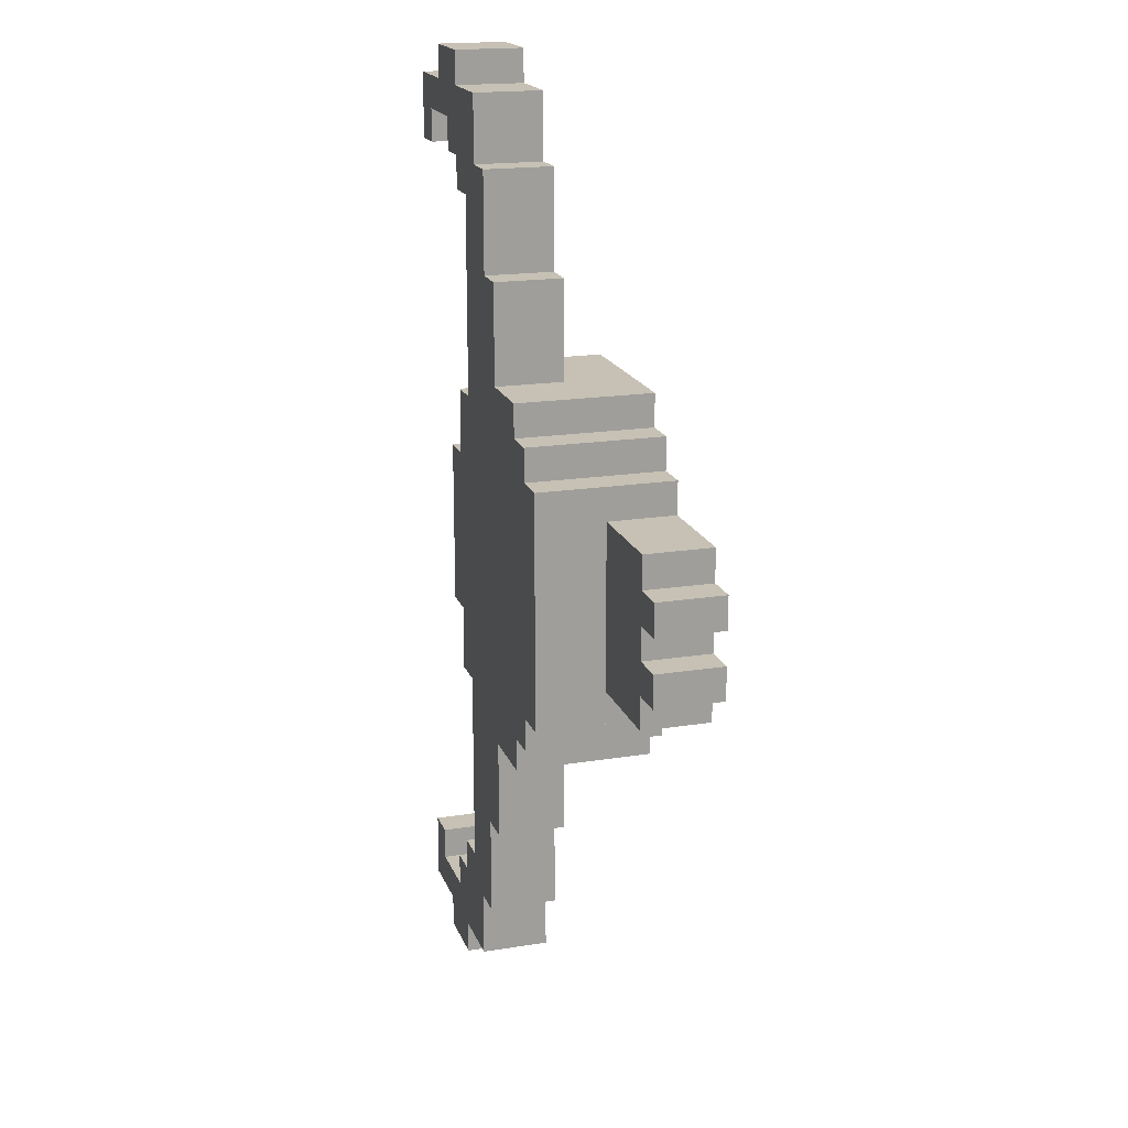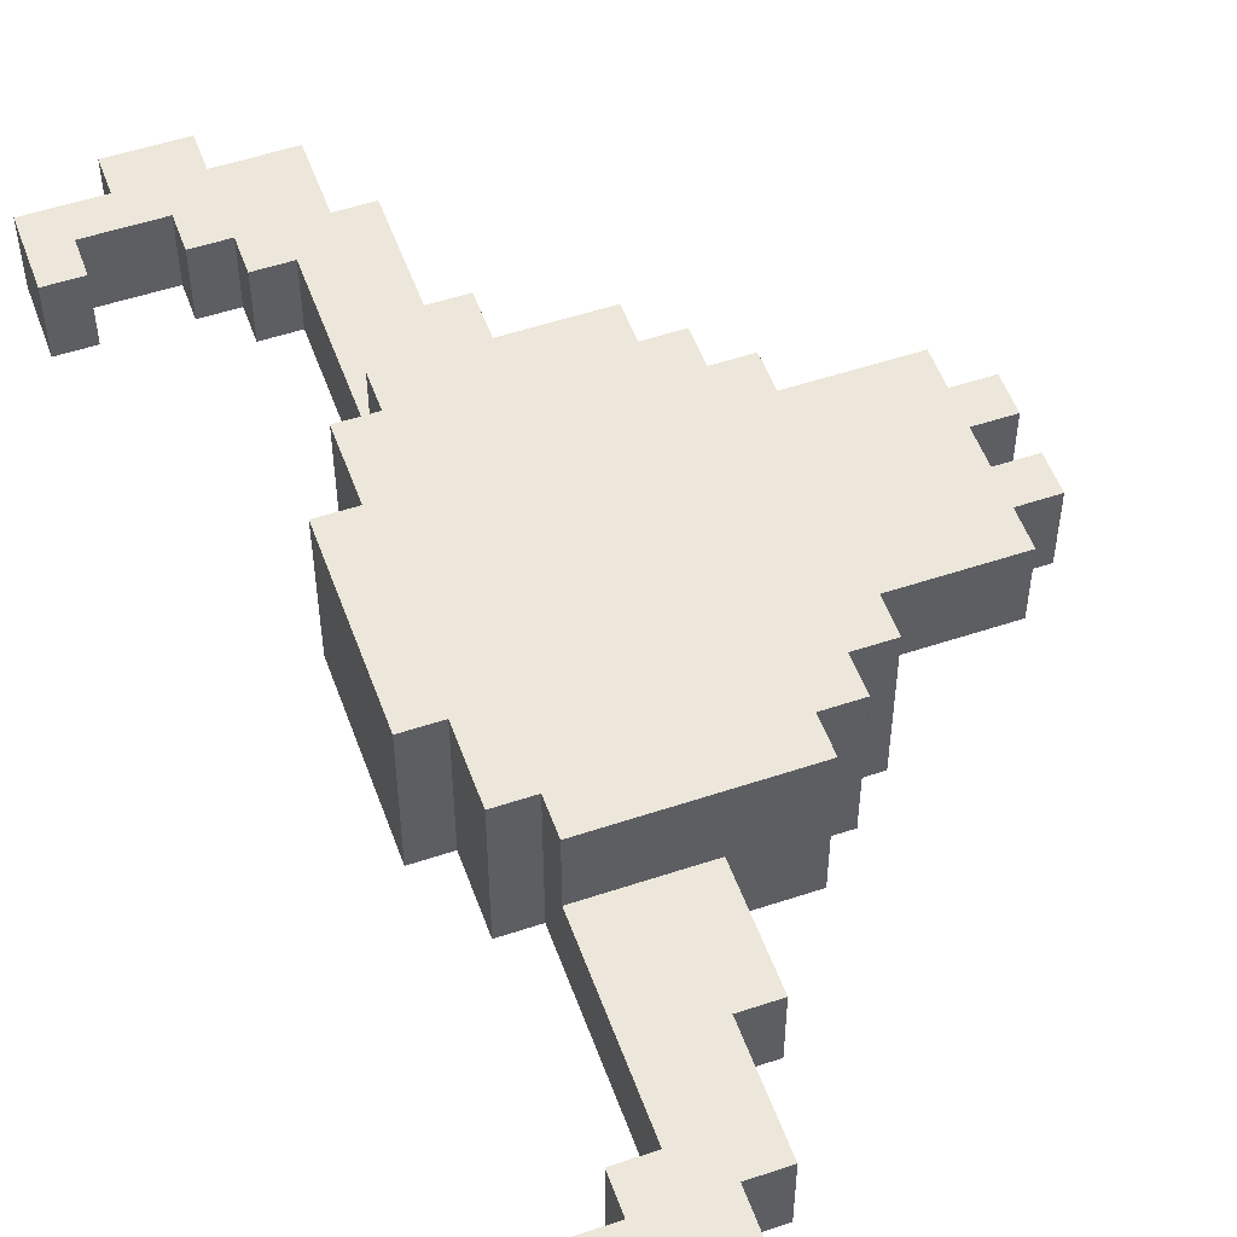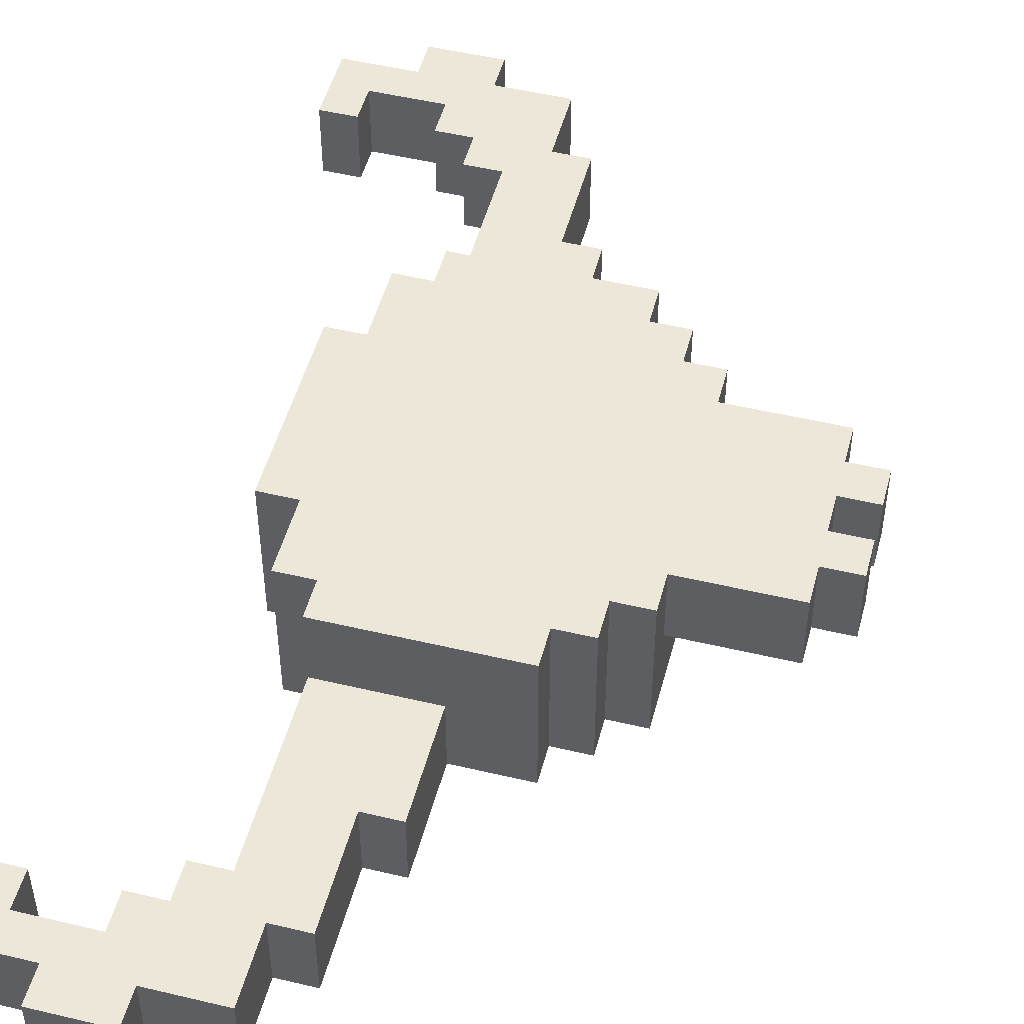
<metadata>
{"format":"obj","ext":"obj","renderer":"f3d","projection":"perspective","resolution":1024,"background":"white","views":[{"elev":18.5,"azim":-107.0,"up":"+Y"},{"elev":53.1,"azim":160.3,"up":"+Z"},{"elev":49.8,"azim":-165.3,"up":"+Z"}]}
</metadata>
<code>
g fort_background_desert_skull
v 0.3862 0.1378 0.2273
v 0.3862 -0.138 0.2273
v 0.331 -0.138 0.2273
v 0.331 0.1378 0.2273
v -0.05515 -0.138 0.2273
v -0.05515 0.1378 0.2273
v 0.2758 -0.2484 0.2273
v 0.2758 0.2482 0.2273
v 2e-05 -0.2484 0.2273
v 0.2758 -0.3034 0.2273
v 2e-05 -0.3034 0.2273
v -0.05515 -0.1932 0.2273
v -0.1103 -0.1932 0.2273
v -0.1103 -0.138 0.2273
v -0.05515 -0.2484 0.2273
v 2e-05 0.2482 0.2273
v -0.05515 0.193 0.2273
v -0.1103 0.193 0.2273
v -0.1103 0.1378 0.2273
v -0.05515 0.2482 0.2273
v 2e-05 0.3033 0.2273
v 0.2758 0.3033 0.2273
v -0.2758 0.02748 0.2273
v -0.2758 0.08265 0.2273
v -0.2758 0.1378 0.2273
v -0.331 0.02748 0.2273
v -0.331 0.08265 0.2273
v -0.2758 -0.02768 0.2273
v -0.2758 -0.08285 0.2273
v -0.2758 -0.138 0.2273
v -0.331 -0.08285 0.2273
v -0.331 -0.02768 0.2273
v 0.331 -0.2484 0.2273
v 0.331 0.2482 0.2273
v 2e-05 -0.2484 0.2273
v 2e-05 -0.2484 -0
v -0.05515 -0.2484 -0
v -0.05515 -0.2484 0.2273
v -0.05515 0.193 0.2273
v -0.05515 0.193 -0
v -0.05515 0.2482 -0
v -0.05515 0.2482 0.2273
v 0.2758 0.2482 0.2273
v 0.2758 0.2482 -0
v 0.331 0.2482 0
v 0.331 0.2482 0.2273
v 0.331 0.2482 0.2273
v 0.331 0.2482 0
v 0.331 0.1378 0
v 0.331 0.1378 0.2273
v 0.3862 0.1378 0.2273
v 0.3862 0.1378 0
v 0.3862 -0.138 0
v 0.3862 -0.138 0.2273
v 0.331 -0.138 0.2273
v 0.331 -0.138 -0
v 0.331 -0.2484 -0
v 0.331 -0.2484 0.2273
v 0.331 0.1378 0.2273
v 0.331 0.1378 0
v 0.3862 0.1378 0
v 0.3862 0.1378 0.2273
v 0.3862 -0.138 0.2273
v 0.3862 -0.138 0
v 0.331 -0.138 -0
v 0.331 -0.138 0.2273
v -0.1103 -0.138 0.2273
v -0.1103 -0.138 0.1137
v -0.2758 -0.138 0.1137
v -0.2758 -0.138 0.2273
v 0.2758 -0.3034 0.2273
v 0.2758 -0.3034 -0
v 2e-05 -0.3034 -0
v 2e-05 -0.3034 0.2273
v -0.05515 0.2482 0.2273
v -0.05515 0.2482 -0
v 2e-05 0.2482 -0
v 2e-05 0.2482 0.2273
v 2e-05 -0.3034 0.2273
v 2e-05 -0.3034 -0
v 2e-05 -0.2484 -0
v 2e-05 -0.2484 0.2273
v 2e-05 0.2482 0.2273
v 2e-05 0.2482 -0
v 2e-05 0.3033 -0
v 2e-05 0.3033 0.2273
v -0.2758 0.1378 0.2273
v -0.2758 0.1378 0.1137
v -0.1103 0.1378 0.1137
v -0.1103 0.1378 0.2273
v -0.1103 -0.1932 0.2273
v -0.1103 -0.138 0.1137
v -0.1103 -0.138 0.2273
v -0.1103 -0.1932 -1e-06
v -0.1103 0.1378 0.1137
v -0.1103 0.193 -0
v -0.1103 0.193 0.2273
v -0.1103 0.1378 0.2273
v -0.05515 -0.2484 0.2273
v -0.05515 -0.2484 -0
v -0.05515 -0.1932 -1e-06
v -0.05515 -0.1932 0.2273
v -0.05515 -0.1932 0.2273
v -0.05515 -0.1932 -1e-06
v -0.1103 -0.1932 -1e-06
v -0.1103 -0.1932 0.2273
v -0.1103 0.193 0.2273
v -0.1103 0.193 -0
v -0.05515 0.193 -0
v -0.05515 0.193 0.2273
v 2e-05 0.3033 0.2273
v 2e-05 0.3033 -0
v 0.2758 0.3033 -0
v 0.2758 0.3033 0.2273
v 0.331 -0.2484 0.2273
v 0.331 -0.2484 -0
v 0.2758 -0.2484 -0
v 0.2758 -0.2484 0.2273
v 0.2758 0.3033 0.2273
v 0.2758 0.3033 -0
v 0.2758 0.2482 -0
v 0.2758 0.2482 0.2273
v 0.2758 -0.2484 0.2273
v 0.2758 -0.2484 -0
v 0.2758 -0.3034 -0
v 0.2758 -0.3034 0.2273
v -0.2758 -0.138 0.2273
v -0.2758 -0.138 0.1137
v -0.2758 -0.08285 0.1137
v -0.2758 -0.08285 0.2273
v -0.2758 0.08265 0.2273
v -0.2758 0.08265 0.1137
v -0.2758 0.1378 0.1137
v -0.2758 0.1378 0.2273
v -0.331 0.08265 0.2273
v -0.331 0.08265 0.1137
v -0.2758 0.08265 0.1137
v -0.2758 0.08265 0.2273
v -0.2758 -0.08285 0.2273
v -0.2758 -0.08285 0.1137
v -0.331 -0.08285 0.1137
v -0.331 -0.08285 0.2273
v -0.331 0.08265 0.2273
v -0.331 0.02748 0.2273
v -0.331 0.02748 0.1137
v -0.331 0.08265 0.1137
v -0.331 -0.08285 0.1137
v -0.331 -0.02768 0.1137
v -0.331 -0.02768 0.2273
v -0.331 -0.08285 0.2273
v -0.2758 0.02748 0.2273
v -0.2758 0.02748 0.1137
v -0.331 0.02748 0.1137
v -0.331 0.02748 0.2273
v -0.2758 -0.02768 0.2273
v -0.331 -0.02768 0.2273
v -0.331 -0.02768 0.1137
v -0.2758 -0.02768 0.1137
v -0.2758 0.02748 0.2273
v -0.2758 -0.02768 0.2273
v -0.2758 -0.02768 0.1137
v -0.2758 0.02748 0.1137
v 0.331 -0.138 -0
v 0.3862 -0.138 0
v 0.3862 0.1378 0
v 0.331 0.1378 0
v -0.05515 -0.138 -2e-06
v -0.05515 0.1378 -2e-06
v 0.2758 -0.2484 -0
v 0.2758 0.2482 -0
v 2e-05 -0.2484 -0
v 0.2758 -0.3034 -0
v 2e-05 -0.3034 -0
v -0.05515 -0.1932 -1e-06
v -0.1103 -0.1932 -1e-06
v -0.05515 -0.2484 -0
v 2e-05 0.2482 -0
v -0.05515 0.193 -0
v -0.1103 0.193 -0
v -0.05515 0.2482 -0
v 2e-05 0.3033 -0
v 0.2758 0.3033 -0
v 0.331 -0.2484 -0
v 0.331 0.2482 0
v -0.2758 -0.138 0.1137
v -0.1103 -0.138 0.1137
v -0.2758 -0.08285 0.1137
v -0.2758 -0.02768 0.1137
v -0.331 -0.08285 0.1137
v -0.331 -0.02768 0.1137
v -0.2758 0.02748 0.1137
v -0.1103 0.1378 0.1137
v -0.2758 0.08265 0.1137
v -0.2758 0.1378 0.1137
v -0.331 0.02748 0.1137
v -0.331 0.08265 0.1137
v 0.2207 -0.7448 0.1137
v 0.331 -0.6344 0.1137
v 0.331 -0.7448 0.1137
v 0.2207 -0.6344 0.1137
v 0.3862 -0.6896 0.1137
v 0.4414 -0.7448 0.1137
v 0.4414 -0.8 0.1137
v 0.331 -0.8 0.1137
v 0.2758 -0.5794 0.1137
v 0.2758 -0.3034 0.1137
v 0.1655 -0.469 0.1137
v 0.1103 -0.3034 0.1137
v 0.1103 -0.469 0.1137
v 0.1655 -0.6344 0.1137
v 0.331 -0.5794 0.1137
v 0.3862 -0.6344 0.1137
v 0.4965 -0.6896 0.1137
v 0.5516 -0.7448 0.1137
v 0.5516 -0.6896 0.1137
v 0.5516 -0.6345 0.1137
v 0.4965 -0.6345 0.1137
v 0.2207 -0.7448 -1e-06
v 0.331 -0.7448 -0
v 0.331 -0.6344 -0
v 0.2207 -0.6344 -1e-06
v 0.3862 -0.6896 -0
v 0.4414 -0.7448 -0
v 0.4414 -0.8 -0
v 0.331 -0.8 -0
v 0.2758 -0.5794 -1e-06
v 0.2758 -0.3034 -1e-06
v 0.1655 -0.469 -1e-06
v 0.1103 -0.3034 -1e-06
v 0.1103 -0.469 -1e-06
v 0.1655 -0.6344 -1e-06
v 0.331 -0.5794 -0
v 0.3862 -0.6344 -0
v 0.4965 -0.6896 -0
v 0.5516 -0.7448 -0
v 0.5516 -0.6896 -0
v 0.5516 -0.6345 -0
v 0.4965 -0.6345 -0
v 0.1103 -0.469 0.1137
v 0.1103 -0.469 -1e-06
v 0.1103 -0.3034 -1e-06
v 0.1103 -0.3034 0.1137
v 0.1655 -0.469 0.1137
v 0.1655 -0.469 -1e-06
v 0.1103 -0.469 -1e-06
v 0.1103 -0.469 0.1137
v 0.2207 -0.6344 0.1137
v 0.2207 -0.6344 -1e-06
v 0.1655 -0.6344 -1e-06
v 0.1655 -0.6344 0.1137
v 0.1655 -0.6344 0.1137
v 0.1655 -0.6344 -1e-06
v 0.1655 -0.469 -1e-06
v 0.1655 -0.469 0.1137
v 0.2758 -0.3034 0.1137
v 0.2758 -0.3034 -1e-06
v 0.2758 -0.5794 -1e-06
v 0.2758 -0.5794 0.1137
v 0.3862 -0.6344 0.1137
v 0.3862 -0.6344 -0
v 0.3862 -0.6896 -0
v 0.3862 -0.6896 0.1137
v 0.5516 -0.6896 0.1137
v 0.5516 -0.6896 -0
v 0.5516 -0.7448 -0
v 0.5516 -0.7448 0.1137
v 0.5516 -0.6345 0.1137
v 0.5516 -0.6345 -0
v 0.5516 -0.7448 0.1137
v 0.5516 -0.7448 -0
v 0.4414 -0.7448 -0
v 0.4414 -0.7448 0.1137
v 0.4414 -0.7448 0.1137
v 0.4414 -0.7448 -0
v 0.4414 -0.8 -0
v 0.4414 -0.8 0.1137
v 0.4414 -0.8 0.1137
v 0.4414 -0.8 -0
v 0.331 -0.8 -0
v 0.331 -0.8 0.1137
v 0.331 -0.6344 0.1137
v 0.331 -0.6344 -0
v 0.3862 -0.6344 -0
v 0.3862 -0.6344 0.1137
v 0.331 -0.7448 0.1137
v 0.331 -0.7448 -0
v 0.2207 -0.7448 -1e-06
v 0.2207 -0.7448 0.1137
v 0.331 -0.5794 0.1137
v 0.331 -0.5794 -0
v 0.331 -0.6344 -0
v 0.331 -0.6344 0.1137
v 0.331 -0.8 0.1137
v 0.331 -0.8 -0
v 0.331 -0.7448 -0
v 0.331 -0.7448 0.1137
v 0.2207 -0.7448 0.1137
v 0.2207 -0.7448 -1e-06
v 0.2207 -0.6344 -1e-06
v 0.2207 -0.6344 0.1137
v 0.2758 -0.5794 0.1137
v 0.2758 -0.5794 -1e-06
v 0.331 -0.5794 -0
v 0.331 -0.5794 0.1137
v 0.3862 -0.6896 0.1137
v 0.3862 -0.6896 -0
v 0.4965 -0.6896 -0
v 0.4965 -0.6896 0.1137
v 0.4965 -0.6345 0.1137
v 0.4965 -0.6345 -0
v 0.5516 -0.6345 -0
v 0.5516 -0.6345 0.1137
v 0.4965 -0.6896 0.1137
v 0.4965 -0.6896 -0
v 0.4965 -0.6345 -0
v 0.4965 -0.6345 0.1137
v 0.2207 0.7446 0.1137
v 0.331 0.7446 0.1137
v 0.331 0.6342 0.1137
v 0.2207 0.6342 0.1137
v 0.3862 0.6894 0.1137
v 0.4414 0.7446 0.1137
v 0.4414 0.7998 0.1137
v 0.331 0.7998 0.1137
v 0.2758 0.5792 0.1137
v 0.2758 0.3032 0.1137
v 0.1655 0.4688 0.1137
v 0.1103 0.3032 0.1137
v 0.1103 0.4688 0.1137
v 0.1655 0.6342 0.1137
v 0.331 0.5792 0.1137
v 0.3862 0.6342 0.1137
v 0.4965 0.6894 0.1137
v 0.5516 0.7446 0.1137
v 0.5516 0.6894 0.1137
v 0.5516 0.6343 0.1137
v 0.4965 0.6343 0.1137
v 0.2207 0.7446 -1e-06
v 0.331 0.6342 -0
v 0.331 0.7446 -0
v 0.2207 0.6342 -1e-06
v 0.3862 0.6894 -0
v 0.4414 0.7446 -0
v 0.4414 0.7998 -0
v 0.331 0.7998 -0
v 0.2758 0.5792 -1e-06
v 0.2758 0.3032 -1e-06
v 0.1655 0.4688 -1e-06
v 0.1103 0.3032 -1e-06
v 0.1103 0.4688 -1e-06
v 0.1655 0.6342 -1e-06
v 0.331 0.5792 -0
v 0.3862 0.6342 -0
v 0.4965 0.6894 -0
v 0.5516 0.7446 -0
v 0.5516 0.6894 -0
v 0.5516 0.6343 -0
v 0.4965 0.6343 -0
v 0.1103 0.4688 0.1137
v 0.1103 0.3032 0.1137
v 0.1103 0.3032 -1e-06
v 0.1103 0.4688 -1e-06
v 0.1655 0.4688 0.1137
v 0.1103 0.4688 0.1137
v 0.1103 0.4688 -1e-06
v 0.1655 0.4688 -1e-06
v 0.2207 0.6342 0.1137
v 0.1655 0.6342 0.1137
v 0.1655 0.6342 -1e-06
v 0.2207 0.6342 -1e-06
v 0.1655 0.6342 0.1137
v 0.1655 0.4688 0.1137
v 0.1655 0.4688 -1e-06
v 0.1655 0.6342 -1e-06
v 0.2758 0.3032 0.1137
v 0.2758 0.5792 0.1137
v 0.2758 0.5792 -1e-06
v 0.2758 0.3032 -1e-06
v 0.3862 0.6342 0.1137
v 0.3862 0.6894 0.1137
v 0.3862 0.6894 -0
v 0.3862 0.6342 -0
v 0.5516 0.6894 0.1137
v 0.5516 0.7446 0.1137
v 0.5516 0.7446 -0
v 0.5516 0.6894 -0
v 0.5516 0.6343 0.1137
v 0.5516 0.6343 -0
v 0.5516 0.7446 0.1137
v 0.4414 0.7446 0.1137
v 0.4414 0.7446 -0
v 0.5516 0.7446 -0
v 0.4414 0.7446 0.1137
v 0.4414 0.7998 0.1137
v 0.4414 0.7998 -0
v 0.4414 0.7446 -0
v 0.4414 0.7998 0.1137
v 0.331 0.7998 0.1137
v 0.331 0.7998 -0
v 0.4414 0.7998 -0
v 0.331 0.6342 0.1137
v 0.3862 0.6342 0.1137
v 0.3862 0.6342 -0
v 0.331 0.6342 -0
v 0.331 0.7446 0.1137
v 0.2207 0.7446 0.1137
v 0.2207 0.7446 -1e-06
v 0.331 0.7446 -0
v 0.331 0.5792 0.1137
v 0.331 0.6342 0.1137
v 0.331 0.6342 -0
v 0.331 0.5792 -0
v 0.331 0.7998 0.1137
v 0.331 0.7446 0.1137
v 0.331 0.7446 -0
v 0.331 0.7998 -0
v 0.2207 0.7446 0.1137
v 0.2207 0.6342 0.1137
v 0.2207 0.6342 -1e-06
v 0.2207 0.7446 -1e-06
v 0.2758 0.5792 0.1137
v 0.331 0.5792 0.1137
v 0.331 0.5792 -0
v 0.2758 0.5792 -1e-06
v 0.3862 0.6894 0.1137
v 0.4965 0.6894 0.1137
v 0.4965 0.6894 -0
v 0.3862 0.6894 -0
v 0.4965 0.6343 0.1137
v 0.5516 0.6343 0.1137
v 0.5516 0.6343 -0
v 0.4965 0.6343 -0
v 0.4965 0.6894 0.1137
v 0.4965 0.6343 0.1137
v 0.4965 0.6343 -0
v 0.4965 0.6894 -0
g fort_background_desert_skull_0
f -434 -435 -436
f -433 -434 -436
f -434 -433 -432
f -433 -431 -432
f -430 -434 -432
f -429 -431 -433
f -428 -430 -432
f -430 -428 -427
f -428 -426 -427
f -425 -428 -432
f -424 -425 -432
f -423 -424 -432
f -422 -428 -425
f -421 -431 -429
f -420 -431 -421
f -420 -419 -431
f -419 -418 -431
f -418 -423 -432
f -431 -418 -432
f -417 -420 -421
f -421 -429 -416
f -429 -415 -416
f -418 -414 -423
f -413 -414 -418
f -412 -413 -418
f -411 -414 -413
f -410 -411 -413
f -414 -409 -423
f -409 -408 -423
f -423 -408 -407
f -408 -409 -406
f -409 -405 -406
f -404 -434 -430
f -403 -429 -433
f -400 -401 -402
f -399 -400 -402
f -396 -397 -398
f -395 -396 -398
f -392 -393 -394
f -391 -392 -394
f -388 -389 -390
f -387 -388 -390
f -384 -385 -386
f -383 -384 -386
f -380 -381 -382
f -379 -380 -382
f -376 -377 -378
f -375 -376 -378
f -372 -373 -374
f -371 -372 -374
f -368 -369 -370
f -367 -368 -370
f -364 -365 -366
f -363 -364 -366
f -360 -361 -362
f -359 -360 -362
f -356 -357 -358
f -355 -356 -358
f -352 -353 -354
f -351 -352 -354
f -348 -349 -350
f -347 -348 -350
f -344 -345 -346
f -343 -346 -345
f -343 -345 -342
f -341 -343 -342
f -341 -342 -340
f -340 -342 -339
f -336 -337 -338
f -335 -336 -338
f -332 -333 -334
f -331 -332 -334
f -328 -329 -330
f -327 -328 -330
f -324 -325 -326
f -323 -324 -326
f -320 -321 -322
f -319 -320 -322
f -316 -317 -318
f -315 -316 -318
f -312 -313 -314
f -311 -312 -314
f -308 -309 -310
f -307 -308 -310
f -304 -305 -306
f -303 -304 -306
f -300 -301 -302
f -299 -300 -302
f -296 -297 -298
f -295 -296 -298
f -292 -293 -294
f -291 -292 -294
f -288 -289 -290
f -287 -288 -290
f -284 -285 -286
f -283 -284 -286
f -280 -281 -282
f -279 -280 -282
f -276 -277 -278
f -275 -276 -278
f -272 -273 -274
f -271 -272 -274
f -274 -270 -271
f -270 -269 -271
f -274 -268 -270
f -269 -267 -271
f -268 -266 -270
f -268 -265 -266
f -265 -264 -266
f -266 -263 -270
f -262 -270 -263
f -266 -261 -263
f -269 -260 -267
f -269 -259 -260
f -259 -269 -258
f -270 -262 -258
f -269 -270 -258
f -259 -257 -260
f -260 -256 -267
f -256 -255 -267
f -274 -254 -268
f -267 -253 -271
f -250 -251 -252
f -250 -249 -251
f -250 -248 -249
f -248 -247 -249
f -249 -246 -251
f -246 -245 -251
f -246 -244 -245
f -244 -243 -245
f -244 -246 -242
f -241 -244 -242
f -238 -239 -240
f -237 -240 -239
f -236 -239 -238
f -238 -235 -236
f -235 -238 -234
f -234 -238 -233
f -239 -232 -237
f -237 -232 -231
f -230 -237 -231
f -230 -231 -229
f -228 -230 -229
f -227 -237 -230
f -239 -226 -232
f -225 -239 -236
f -236 -235 -224
f -235 -223 -224
f -224 -223 -222
f -224 -222 -221
f -220 -224 -221
f -217 -218 -219
f -219 -216 -217
f -217 -215 -218
f -214 -218 -215
f -218 -214 -213
f -218 -213 -212
f -211 -217 -216
f -211 -216 -210
f -216 -209 -210
f -210 -209 -208
f -209 -207 -208
f -216 -206 -209
f -205 -217 -211
f -217 -204 -215
f -214 -215 -203
f -202 -214 -203
f -202 -203 -201
f -201 -203 -200
f -203 -199 -200
f -196 -197 -198
f -195 -196 -198
f -192 -193 -194
f -191 -192 -194
f -188 -189 -190
f -187 -188 -190
f -184 -185 -186
f -183 -184 -186
f -180 -181 -182
f -179 -180 -182
f -176 -177 -178
f -175 -176 -178
f -172 -173 -174
f -171 -172 -174
f -174 -173 -170
f -173 -169 -170
f -166 -167 -168
f -165 -166 -168
f -162 -163 -164
f -161 -162 -164
f -158 -159 -160
f -157 -158 -160
f -154 -155 -156
f -153 -154 -156
f -150 -151 -152
f -149 -150 -152
f -146 -147 -148
f -145 -146 -148
f -142 -143 -144
f -141 -142 -144
f -138 -139 -140
f -137 -138 -140
f -134 -135 -136
f -133 -134 -136
f -130 -131 -132
f -129 -130 -132
f -126 -127 -128
f -125 -126 -128
f -122 -123 -124
f -121 -122 -124
f -118 -119 -120
f -120 -117 -118
f -118 -116 -119
f -115 -119 -116
f -119 -115 -114
f -119 -114 -113
f -112 -118 -117
f -112 -117 -111
f -117 -110 -111
f -111 -110 -109
f -110 -108 -109
f -117 -107 -110
f -106 -118 -112
f -118 -105 -116
f -115 -116 -104
f -103 -115 -104
f -103 -104 -102
f -102 -104 -101
f -104 -100 -101
f -97 -98 -99
f -96 -99 -98
f -95 -98 -97
f -97 -94 -95
f -94 -97 -93
f -93 -97 -92
f -98 -91 -96
f -96 -91 -90
f -89 -96 -90
f -89 -90 -88
f -87 -89 -88
f -86 -96 -89
f -98 -85 -91
f -84 -98 -95
f -95 -94 -83
f -94 -82 -83
f -83 -82 -81
f -83 -81 -80
f -79 -83 -80
f -76 -77 -78
f -75 -76 -78
f -72 -73 -74
f -71 -72 -74
f -68 -69 -70
f -67 -68 -70
f -64 -65 -66
f -63 -64 -66
f -60 -61 -62
f -59 -60 -62
f -56 -57 -58
f -55 -56 -58
f -52 -53 -54
f -51 -52 -54
f -51 -54 -50
f -49 -51 -50
f -46 -47 -48
f -45 -46 -48
f -42 -43 -44
f -41 -42 -44
f -38 -39 -40
f -37 -38 -40
f -34 -35 -36
f -33 -34 -36
f -30 -31 -32
f -29 -30 -32
f -26 -27 -28
f -25 -26 -28
f -22 -23 -24
f -21 -22 -24
f -18 -19 -20
f -17 -18 -20
f -14 -15 -16
f -13 -14 -16
f -10 -11 -12
f -9 -10 -12
f -6 -7 -8
f -5 -6 -8
f -2 -3 -4
f -1 -2 -4

</code>
